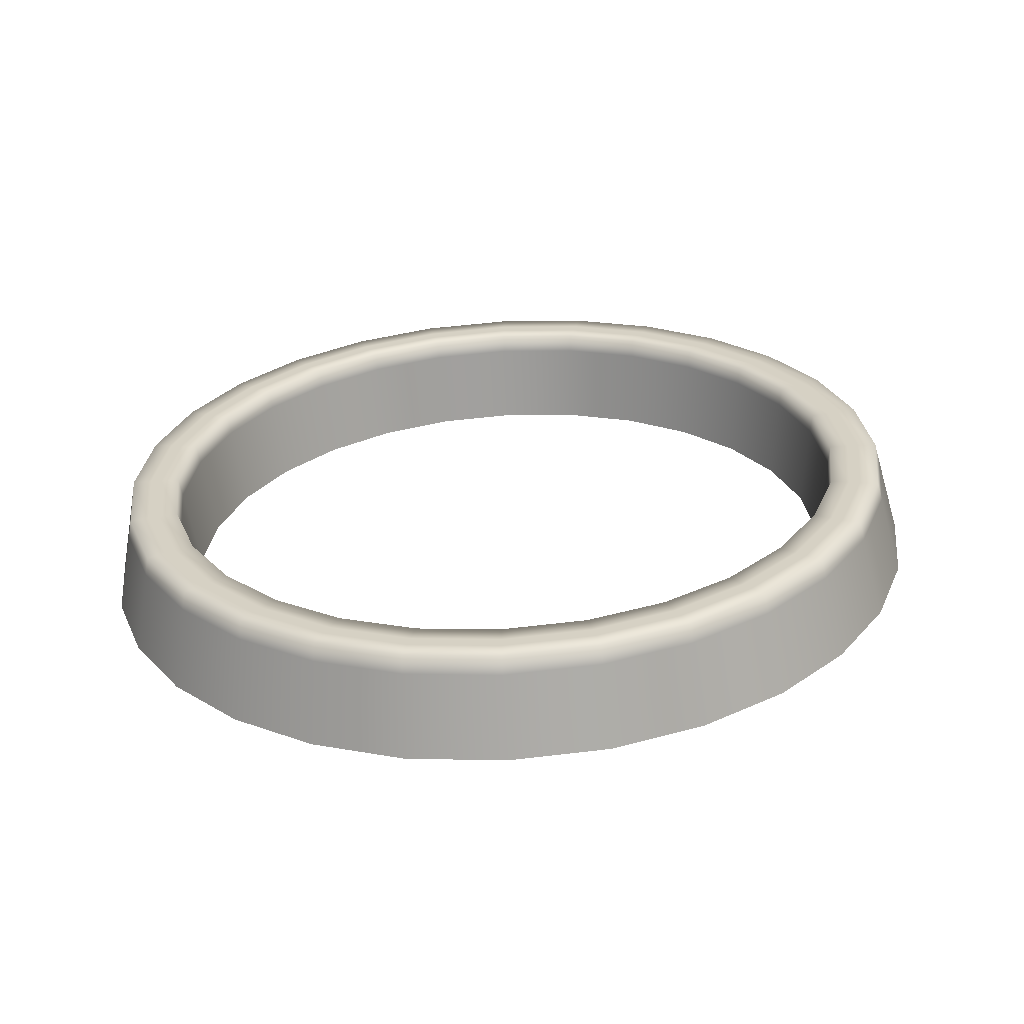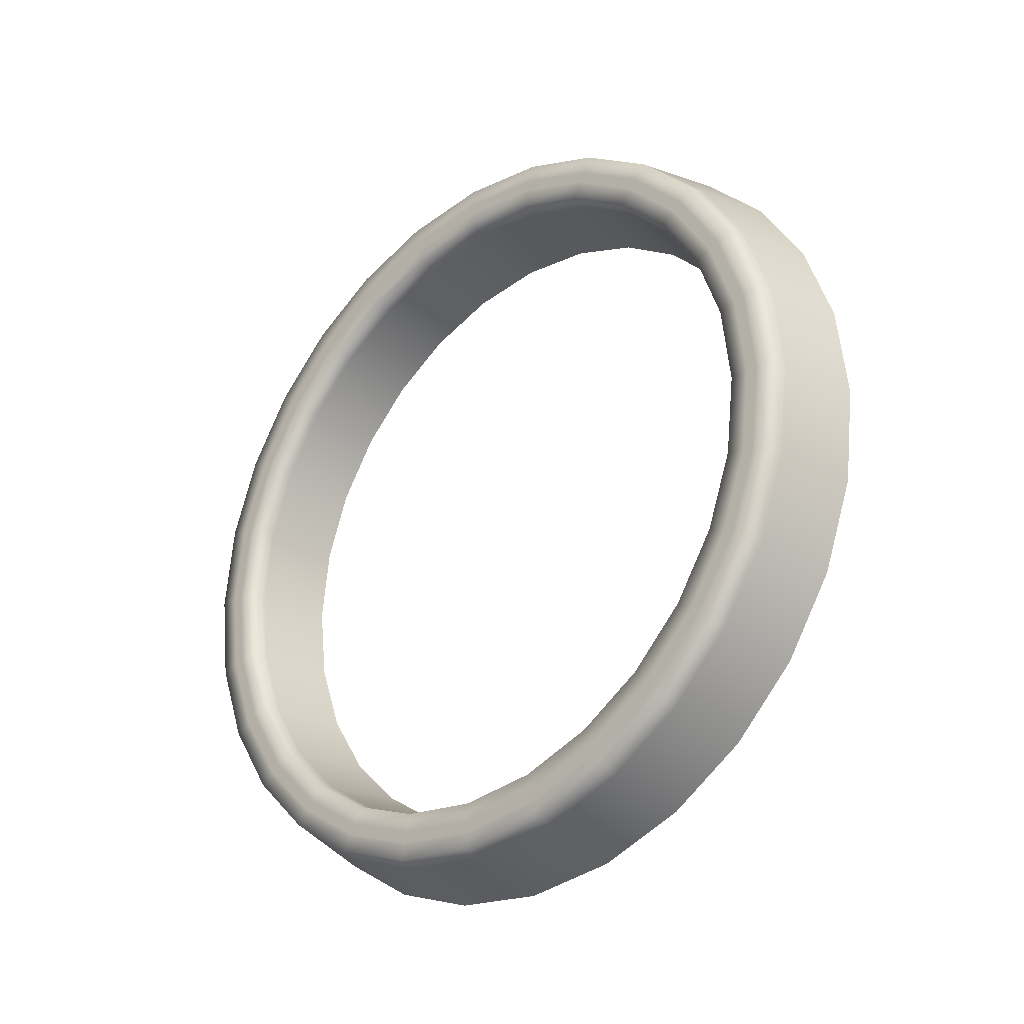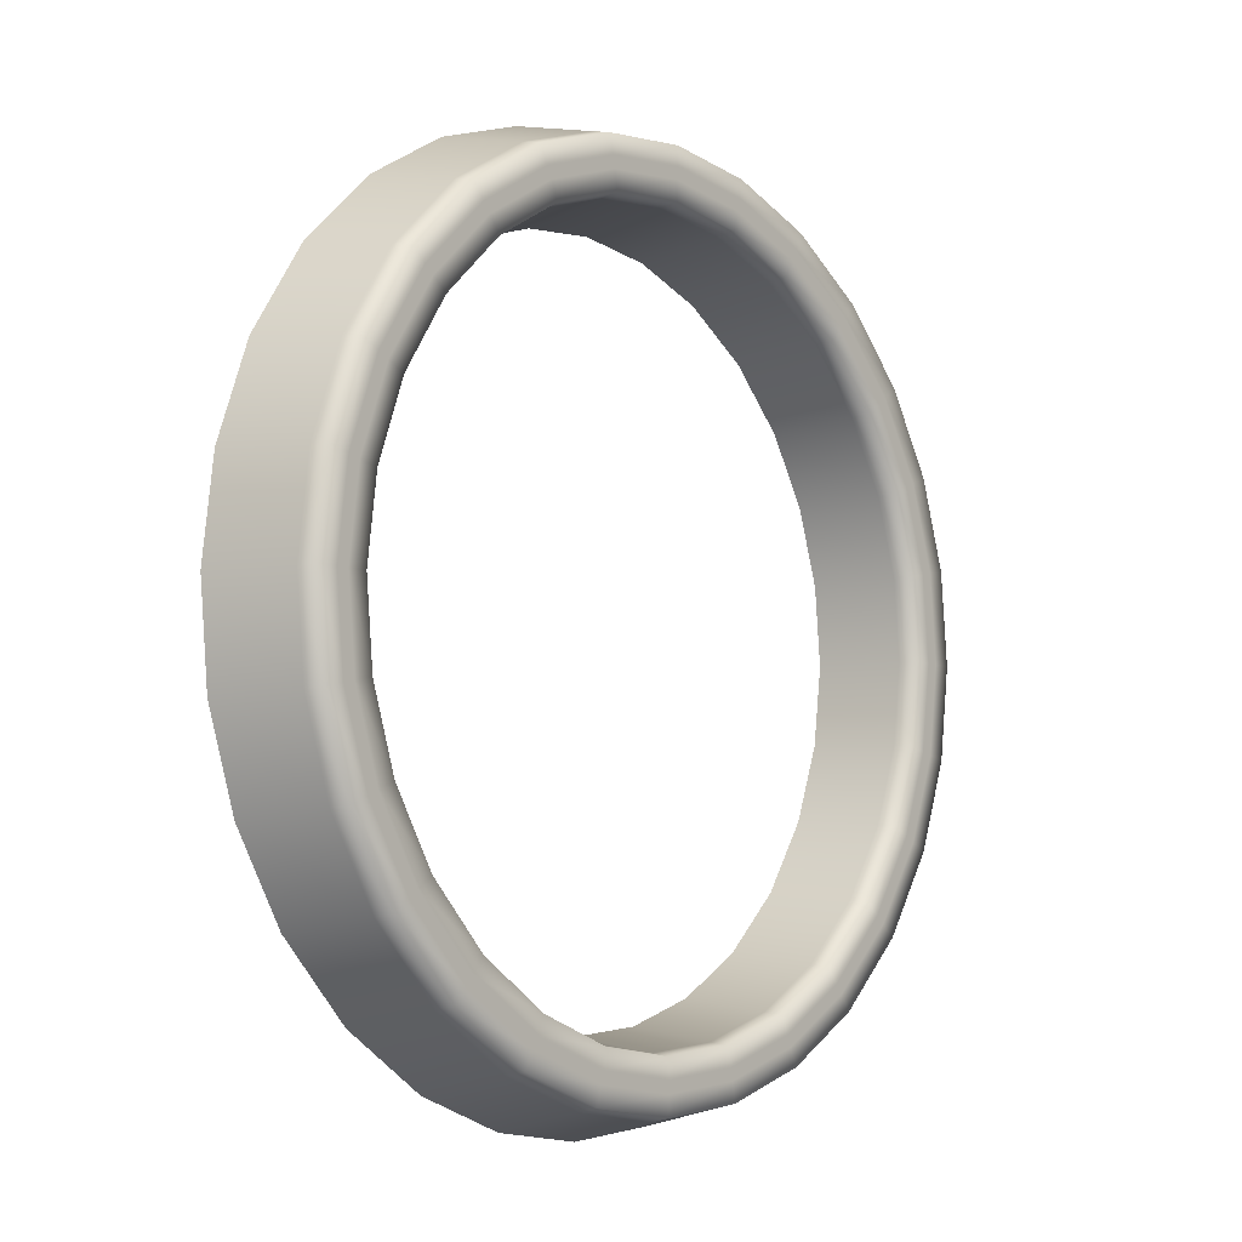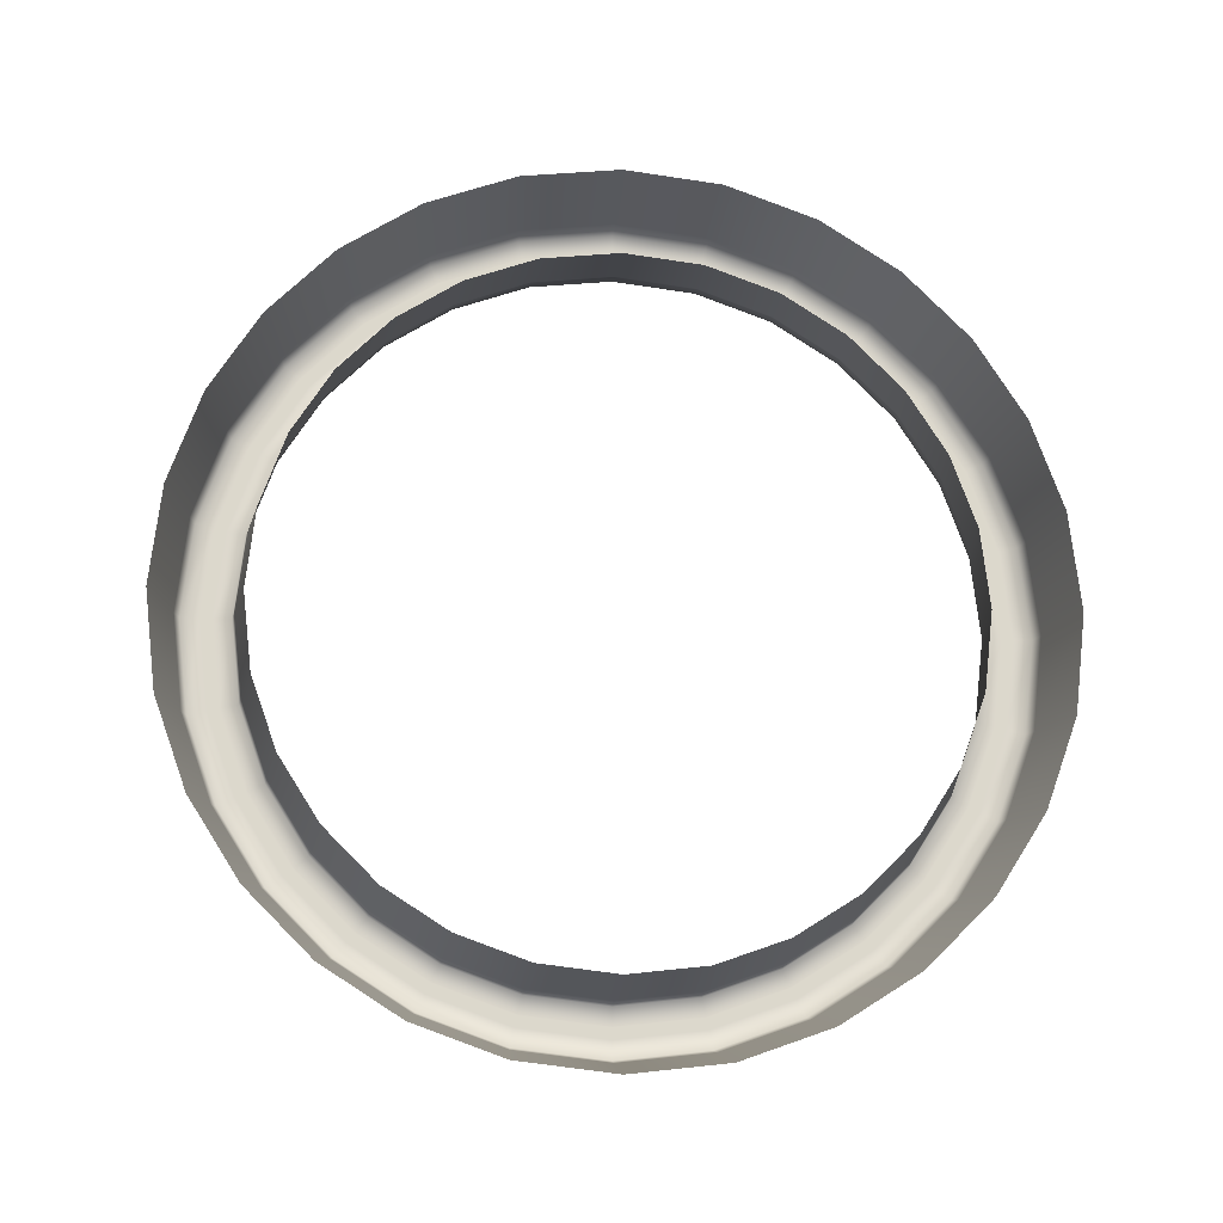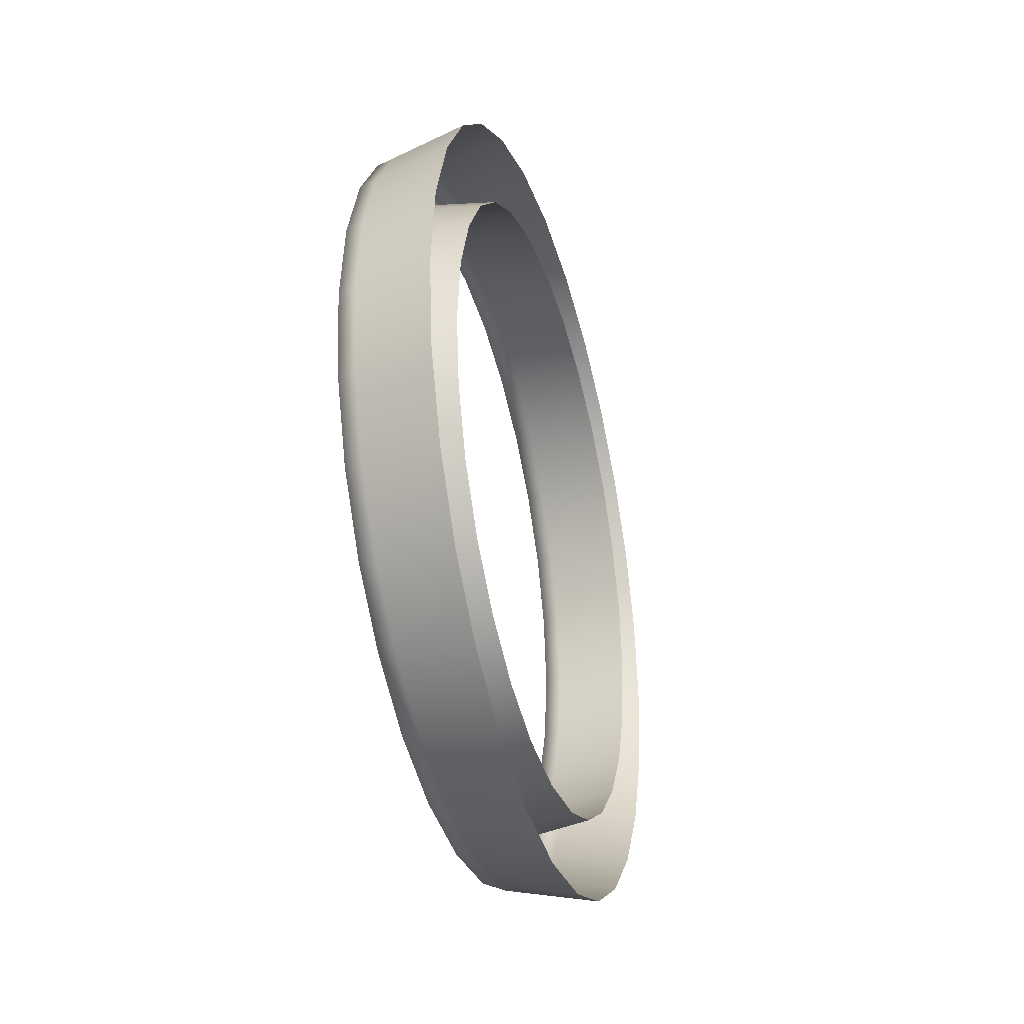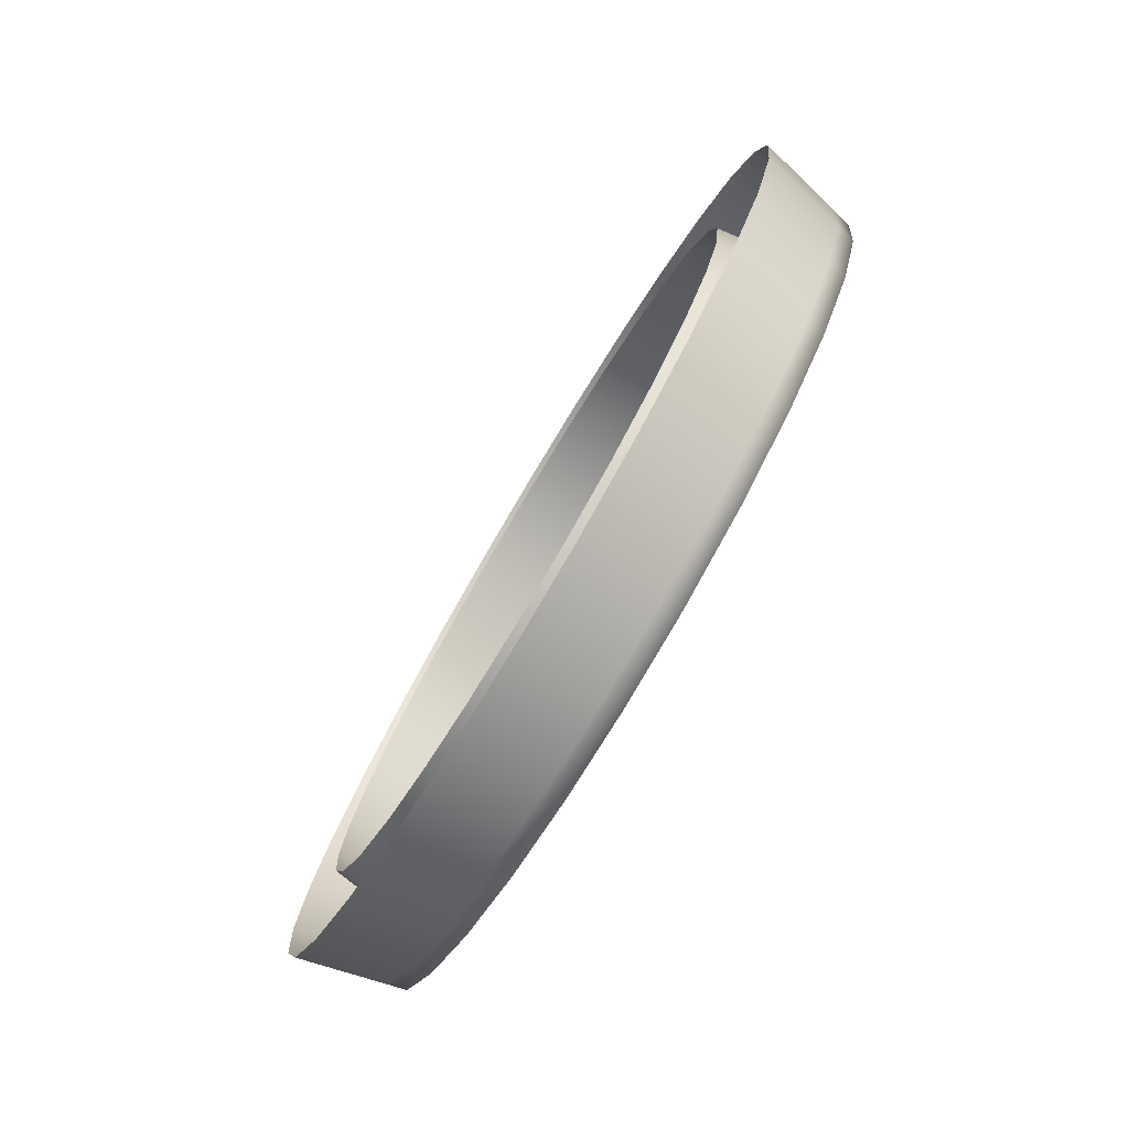
<metadata>
{"format":"obj","ext":"obj","renderer":"f3d","projection":"perspective","resolution":1024,"background":"white","views":[{"elev":-62.6,"azim":-115.1,"up":"+Y"},{"elev":-28.3,"azim":-75.9,"up":"+Y"},{"elev":-53.9,"azim":-150.3,"up":"+Z"},{"elev":-16.4,"azim":56.1,"up":"+Y"},{"elev":-35.0,"azim":-12.3,"up":"+Y"},{"elev":-12.0,"azim":167.2,"up":"+Z"}]}
</metadata>
<code>
o Bistro_Research_Exterior_Paris_Building_01_paris_buildi_e8caa3e
v 2.595 1.164 -14.43
v 2.548 1.164 -14.45
v 2.592 1.221 -14.43
v 2.545 1.219 -14.44
v 2.537 1.164 -14.45
v 2.583 1.274 -14.41
v 2.534 1.218 -14.44
v 2.536 1.269 -14.43
v 2.569 1.321 -14.39
v 2.526 1.268 -14.43
v 2.523 1.314 -14.4
v 2.551 1.359 -14.35
v 2.512 1.312 -14.4
v 2.505 1.351 -14.37
v 2.529 1.389 -14.31
v 2.495 1.349 -14.37
v 2.484 1.379 -14.33
v 2.504 1.408 -14.26
v 2.474 1.377 -14.33
v 2.46 1.397 -14.28
v 2.476 1.414 -14.21
v 2.45 1.395 -14.29
v 2.434 1.403 -14.24
v 2.425 1.401 -14.24
v 2.449 1.408 -14.16
v 2.408 1.397 -14.19
v 2.424 1.389 -14.12
v 2.399 1.395 -14.19
v 2.384 1.379 -14.14
v 2.402 1.359 -14.08
v 2.375 1.377 -14.15
v 2.363 1.351 -14.1
v 2.384 1.321 -14.04
v 2.354 1.349 -14.11
v 2.345 1.314 -14.07
v 2.369 1.274 -14.02
v 2.337 1.312 -14.08
v 2.332 1.269 -14.05
v 2.361 1.221 -14
v 2.324 1.268 -14.05
v 2.323 1.219 -14.03
v 2.357 1.164 -13.99
v 2.315 1.218 -14.04
v 2.32 1.164 -14.03
v 2.312 1.164 -14.03
v 2.361 1.106 -14
v 2.323 1.109 -14.03
v 2.369 1.054 -14.02
v 2.315 1.11 -14.04
v 2.332 1.059 -14.05
v 2.384 1.007 -14.04
v 2.324 1.06 -14.05
v 2.345 1.014 -14.07
v 2.402 0.9683 -14.08
v 2.337 1.016 -14.08
v 2.363 0.977 -14.1
v 2.424 0.9387 -14.12
v 2.354 0.9789 -14.11
v 2.384 0.9487 -14.14
v 2.449 0.9198 -14.16
v 2.375 0.9509 -14.15
v 2.408 0.9307 -14.19
v 2.476 0.9132 -14.21
v 2.399 0.9331 -14.19
v 2.434 0.9244 -14.24
v 2.425 0.9268 -14.24
v 2.504 0.9198 -14.26
v 2.46 0.9307 -14.28
v 2.529 0.9387 -14.31
v 2.45 0.9331 -14.29
v 2.484 0.9487 -14.33
v 2.551 0.9683 -14.35
v 2.474 0.9509 -14.33
v 2.505 0.977 -14.37
v 2.569 1.007 -14.39
v 2.495 0.9789 -14.37
v 2.523 1.014 -14.4
v 2.583 1.054 -14.41
v 2.512 1.016 -14.4
v 2.536 1.059 -14.43
v 2.592 1.106 -14.43
v 2.526 1.06 -14.43
v 2.545 1.109 -14.44
v 2.534 1.11 -14.44
v 2.498 1.359 -14.25
v 2.476 1.364 -14.21
v 2.434 1.371 -14.24
v 2.457 1.365 -14.28
v 2.425 1.372 -14.24
v 2.518 1.344 -14.29
v 2.447 1.367 -14.28
v 2.477 1.35 -14.32
v 2.536 1.32 -14.32
v 2.468 1.351 -14.32
v 2.496 1.325 -14.35
v 2.55 1.289 -14.35
v 2.486 1.326 -14.36
v 2.511 1.293 -14.38
v 2.562 1.252 -14.37
v 2.502 1.294 -14.38
v 2.522 1.255 -14.4
v 2.569 1.21 -14.39
v 2.513 1.255 -14.41
v 2.53 1.211 -14.41
v 2.571 1.164 -14.39
v 2.521 1.212 -14.42
v 2.532 1.164 -14.42
v 2.524 1.164 -14.42
v 2.384 1.21 -14.04
v 2.381 1.164 -14.04
v 2.336 1.164 -14.05
v 2.339 1.211 -14.06
v 2.326 1.164 -14.06
v 2.391 1.252 -14.06
v 2.328 1.212 -14.06
v 2.346 1.255 -14.07
v 2.402 1.289 -14.08
v 2.336 1.255 -14.08
v 2.358 1.293 -14.09
v 2.417 1.32 -14.1
v 2.347 1.294 -14.1
v 2.373 1.325 -14.12
v 2.435 1.344 -14.14
v 2.363 1.326 -14.13
v 2.391 1.35 -14.16
v 2.455 1.359 -14.17
v 2.381 1.351 -14.16
v 2.412 1.365 -14.19
v 2.402 1.367 -14.2
v 2.455 0.9691 -14.17
v 2.476 0.9638 -14.21
v 2.434 0.957 -14.24
v 2.412 0.9625 -14.19
v 2.425 0.9555 -14.24
v 2.435 0.9841 -14.14
v 2.402 0.961 -14.2
v 2.391 0.978 -14.16
v 2.417 1.008 -14.1
v 2.381 0.9766 -14.16
v 2.373 1.002 -14.12
v 2.402 1.039 -14.08
v 2.363 1.001 -14.13
v 2.358 1.035 -14.09
v 2.391 1.076 -14.06
v 2.347 1.034 -14.1
v 2.346 1.073 -14.07
v 2.384 1.118 -14.04
v 2.336 1.072 -14.08
v 2.339 1.116 -14.06
v 2.328 1.116 -14.06
v 2.569 1.118 -14.39
v 2.53 1.116 -14.41
v 2.562 1.076 -14.37
v 2.521 1.116 -14.42
v 2.522 1.073 -14.4
v 2.55 1.039 -14.35
v 2.513 1.072 -14.41
v 2.511 1.035 -14.38
v 2.536 1.008 -14.32
v 2.502 1.034 -14.38
v 2.496 1.002 -14.35
v 2.518 0.9841 -14.29
v 2.486 1.001 -14.36
v 2.477 0.978 -14.32
v 2.498 0.9691 -14.25
v 2.468 0.9766 -14.32
v 2.457 0.9625 -14.28
v 2.447 0.961 -14.28
v 2.521 1.263 -14.42
v 2.518 1.26 -14.41
v 2.508 1.305 -14.4
v 2.506 1.301 -14.39
v 2.526 1.214 -14.43
v 2.492 1.34 -14.37
v 2.529 1.216 -14.44
v 2.49 1.335 -14.36
v 2.529 1.164 -14.43
v 2.472 1.367 -14.33
v 2.532 1.164 -14.44
v 2.526 1.114 -14.43
v 2.47 1.361 -14.33
v 2.449 1.384 -14.29
v 2.529 1.112 -14.44
v 2.518 1.067 -14.41
v 2.449 1.377 -14.29
v 2.521 1.064 -14.42
v 2.425 1.39 -14.24
v 2.4 1.384 -14.2
v 2.508 1.023 -14.4
v 2.492 0.9875 -14.37
v 2.472 0.9608 -14.33
v 2.449 0.9438 -14.29
v 2.425 0.9378 -14.24
v 2.4 0.9438 -14.2
v 2.377 0.9608 -14.15
v 2.358 0.9875 -14.12
v 2.341 1.023 -14.09
v 2.328 1.064 -14.06
v 2.32 1.112 -14.05
v 2.317 1.164 -14.04
v 2.32 1.216 -14.05
v 2.328 1.263 -14.06
v 2.341 1.305 -14.09
v 2.358 1.34 -14.12
v 2.377 1.367 -14.15
v 2.401 1.377 -14.2
v 2.425 1.383 -14.24
v 2.379 1.361 -14.16
v 2.36 1.335 -14.12
v 2.506 1.027 -14.39
v 2.49 0.9927 -14.36
v 2.47 0.9668 -14.33
v 2.449 0.9503 -14.29
v 2.425 0.9445 -14.24
v 2.401 0.9503 -14.2
v 2.379 0.9668 -14.16
v 2.36 0.9927 -14.12
v 2.343 1.027 -14.09
v 2.331 1.067 -14.07
v 2.323 1.114 -14.05
v 2.321 1.164 -14.05
v 2.323 1.214 -14.05
v 2.331 1.26 -14.07
v 2.343 1.301 -14.09
f 1 2 3
f 2 4 3
f 2 5 4
f 3 4 6
f 5 7 4
f 4 8 6
f 4 7 8
f 6 8 9
f 7 10 8
f 8 11 9
f 8 10 11
f 9 11 12
f 10 13 11
f 11 14 12
f 11 13 14
f 12 14 15
f 13 16 14
f 14 17 15
f 14 16 17
f 15 17 18
f 16 19 17
f 17 20 18
f 17 19 20
f 18 20 21
f 19 22 20
f 20 23 21
f 20 22 23
f 22 24 23
f 21 23 25
f 23 26 25
f 23 24 26
f 25 26 27
f 24 28 26
f 26 29 27
f 26 28 29
f 27 29 30
f 28 31 29
f 29 32 30
f 29 31 32
f 30 32 33
f 31 34 32
f 32 35 33
f 32 34 35
f 33 35 36
f 34 37 35
f 35 38 36
f 35 37 38
f 36 38 39
f 37 40 38
f 38 41 39
f 38 40 41
f 39 41 42
f 40 43 41
f 41 44 42
f 41 43 44
f 43 45 44
f 42 44 46
f 44 47 46
f 44 45 47
f 46 47 48
f 45 49 47
f 47 50 48
f 47 49 50
f 48 50 51
f 49 52 50
f 50 53 51
f 50 52 53
f 51 53 54
f 52 55 53
f 53 56 54
f 53 55 56
f 54 56 57
f 55 58 56
f 56 59 57
f 56 58 59
f 57 59 60
f 58 61 59
f 59 62 60
f 59 61 62
f 60 62 63
f 61 64 62
f 62 65 63
f 62 64 65
f 64 66 65
f 63 65 67
f 65 68 67
f 65 66 68
f 67 68 69
f 66 70 68
f 68 71 69
f 68 70 71
f 69 71 72
f 70 73 71
f 71 74 72
f 71 73 74
f 72 74 75
f 73 76 74
f 74 77 75
f 74 76 77
f 75 77 78
f 76 79 77
f 77 80 78
f 77 79 80
f 78 80 81
f 79 82 80
f 80 83 81
f 80 82 83
f 81 83 1
f 82 84 83
f 83 2 1
f 83 84 2
f 84 5 2
f 85 86 87
f 88 85 87
f 88 87 89
f 90 85 88
f 91 88 89
f 92 90 88
f 92 88 91
f 93 90 92
f 94 92 91
f 95 93 92
f 95 92 94
f 96 93 95
f 97 95 94
f 98 96 95
f 98 95 97
f 99 96 98
f 100 98 97
f 101 99 98
f 101 98 100
f 102 99 101
f 103 101 100
f 104 102 101
f 104 101 103
f 105 102 104
f 106 104 103
f 107 105 104
f 107 104 106
f 108 107 106
f 109 110 111
f 112 109 111
f 112 111 113
f 114 109 112
f 115 112 113
f 116 114 112
f 116 112 115
f 117 114 116
f 118 116 115
f 119 117 116
f 119 116 118
f 120 117 119
f 121 119 118
f 122 120 119
f 122 119 121
f 123 120 122
f 124 122 121
f 125 123 122
f 125 122 124
f 126 123 125
f 127 125 124
f 128 126 125
f 128 125 127
f 86 126 128
f 129 128 127
f 87 86 128
f 87 128 129
f 89 87 129
f 130 131 132
f 133 130 132
f 133 132 134
f 135 130 133
f 136 133 134
f 137 135 133
f 137 133 136
f 138 135 137
f 139 137 136
f 140 138 137
f 140 137 139
f 141 138 140
f 142 140 139
f 143 141 140
f 143 140 142
f 144 141 143
f 145 143 142
f 146 144 143
f 146 143 145
f 147 144 146
f 148 146 145
f 149 147 146
f 149 146 148
f 110 147 149
f 150 149 148
f 111 110 149
f 111 149 150
f 113 111 150
f 151 105 107
f 152 151 107
f 152 107 108
f 153 151 152
f 154 152 108
f 155 153 152
f 155 152 154
f 156 153 155
f 157 155 154
f 158 156 155
f 158 155 157
f 159 156 158
f 160 158 157
f 161 159 158
f 161 158 160
f 162 159 161
f 163 161 160
f 164 162 161
f 164 161 163
f 165 162 164
f 166 164 163
f 167 165 164
f 167 164 166
f 131 165 167
f 168 167 166
f 132 131 167
f 132 167 168
f 134 132 168
f 169 170 171
f 170 172 171
f 173 170 169
f 171 172 174
f 175 173 169
f 172 176 174
f 177 173 175
f 174 176 178
f 179 177 175
f 180 177 179
f 176 181 178
f 178 181 182
f 183 180 179
f 184 180 183
f 181 185 182
f 186 184 183
f 182 185 187
f 179 175 7
f 5 179 7
f 7 175 10
f 183 179 5
f 175 169 10
f 84 183 5
f 186 183 84
f 10 169 13
f 169 171 13
f 13 171 16
f 171 174 16
f 16 174 19
f 174 178 19
f 19 178 22
f 178 182 22
f 22 182 24
f 182 187 24
f 24 187 28
f 187 188 28
f 28 188 31
f 82 186 84
f 189 186 82
f 79 189 82
f 190 189 79
f 76 190 79
f 191 190 76
f 73 191 76
f 192 191 73
f 70 192 73
f 193 192 70
f 66 193 70
f 194 193 66
f 64 194 66
f 195 194 64
f 61 195 64
f 196 195 61
f 58 196 61
f 197 196 58
f 55 197 58
f 198 197 55
f 52 198 55
f 199 198 52
f 49 199 52
f 200 199 49
f 45 200 49
f 201 200 45
f 43 201 45
f 202 201 43
f 40 202 43
f 203 202 40
f 37 203 40
f 204 203 37
f 34 204 37
f 205 204 34
f 31 205 34
f 188 205 31
f 188 206 205
f 207 206 188
f 206 208 205
f 205 208 204
f 187 207 188
f 185 207 187
f 208 209 204
f 204 209 203
f 185 91 207
f 94 91 185
f 91 89 207
f 181 94 185
f 207 89 206
f 97 94 181
f 89 129 206
f 206 129 208
f 176 97 181
f 129 127 208
f 100 97 176
f 208 127 209
f 172 100 176
f 127 124 209
f 103 100 172
f 170 103 172
f 106 103 170
f 173 106 170
f 108 106 173
f 177 108 173
f 154 108 177
f 180 154 177
f 157 154 180
f 184 157 180
f 160 157 184
f 210 160 184
f 210 184 186
f 163 160 210
f 189 210 186
f 211 163 210
f 211 210 189
f 166 163 211
f 190 211 189
f 212 166 211
f 212 211 190
f 168 166 212
f 191 212 190
f 213 168 212
f 213 212 191
f 134 168 213
f 192 213 191
f 214 134 213
f 214 213 192
f 136 134 214
f 193 214 192
f 215 136 214
f 215 214 193
f 139 136 215
f 194 215 193
f 216 139 215
f 216 215 194
f 142 139 216
f 195 216 194
f 217 142 216
f 217 216 195
f 145 142 217
f 196 217 195
f 218 145 217
f 218 217 196
f 148 145 218
f 197 218 196
f 219 148 218
f 219 218 197
f 150 148 219
f 198 219 197
f 220 150 219
f 220 219 198
f 113 150 220
f 199 220 198
f 221 113 220
f 221 220 199
f 115 113 221
f 200 221 199
f 222 115 221
f 222 221 200
f 118 115 222
f 201 222 200
f 223 118 222
f 223 222 201
f 121 118 223
f 202 223 201
f 224 121 223
f 224 223 202
f 124 121 224
f 203 224 202
f 209 124 224
f 209 224 203

</code>
